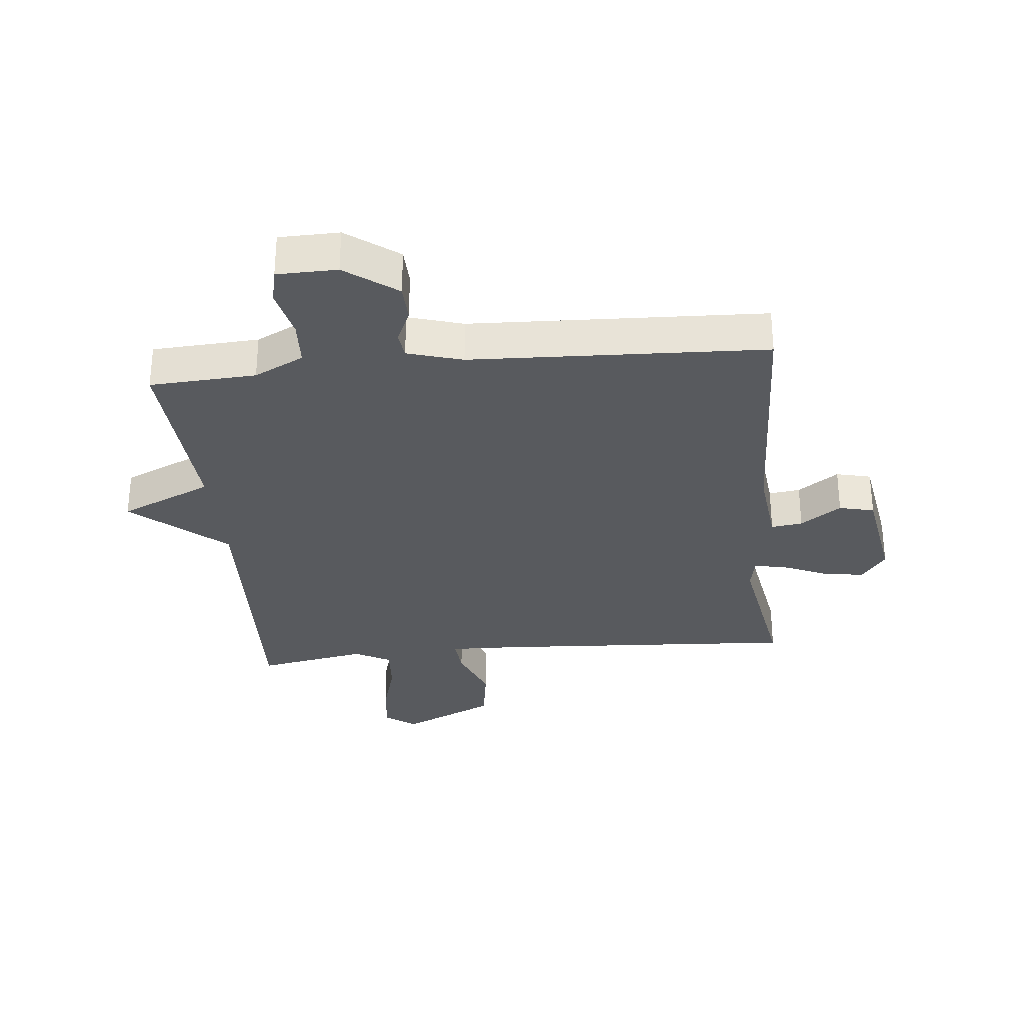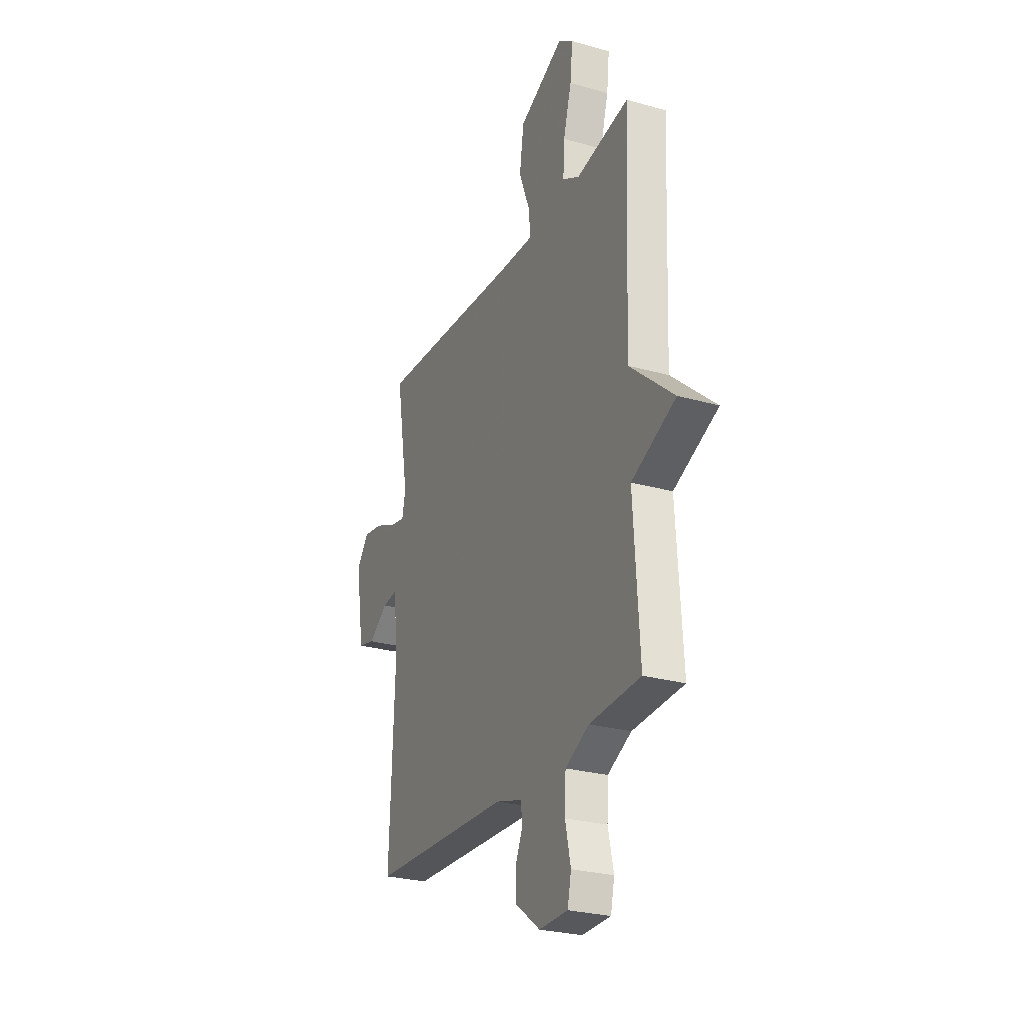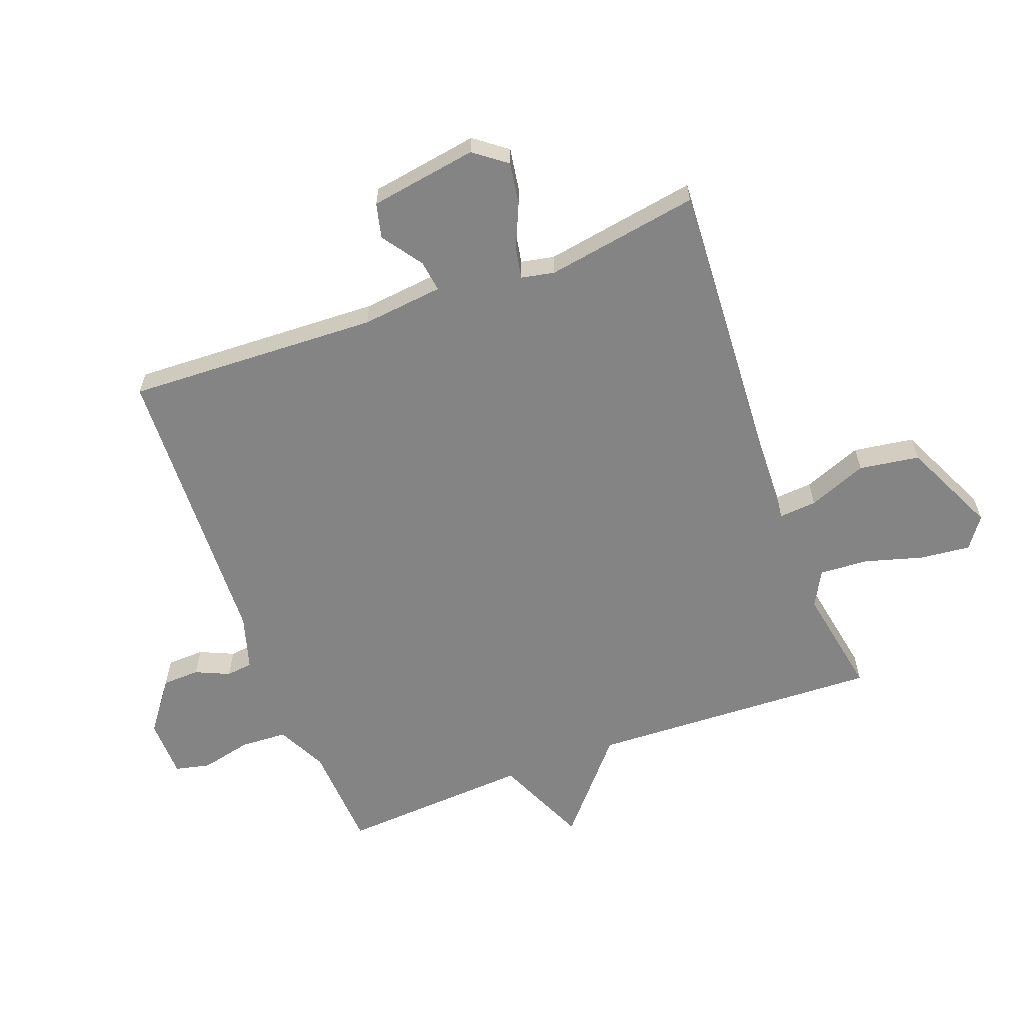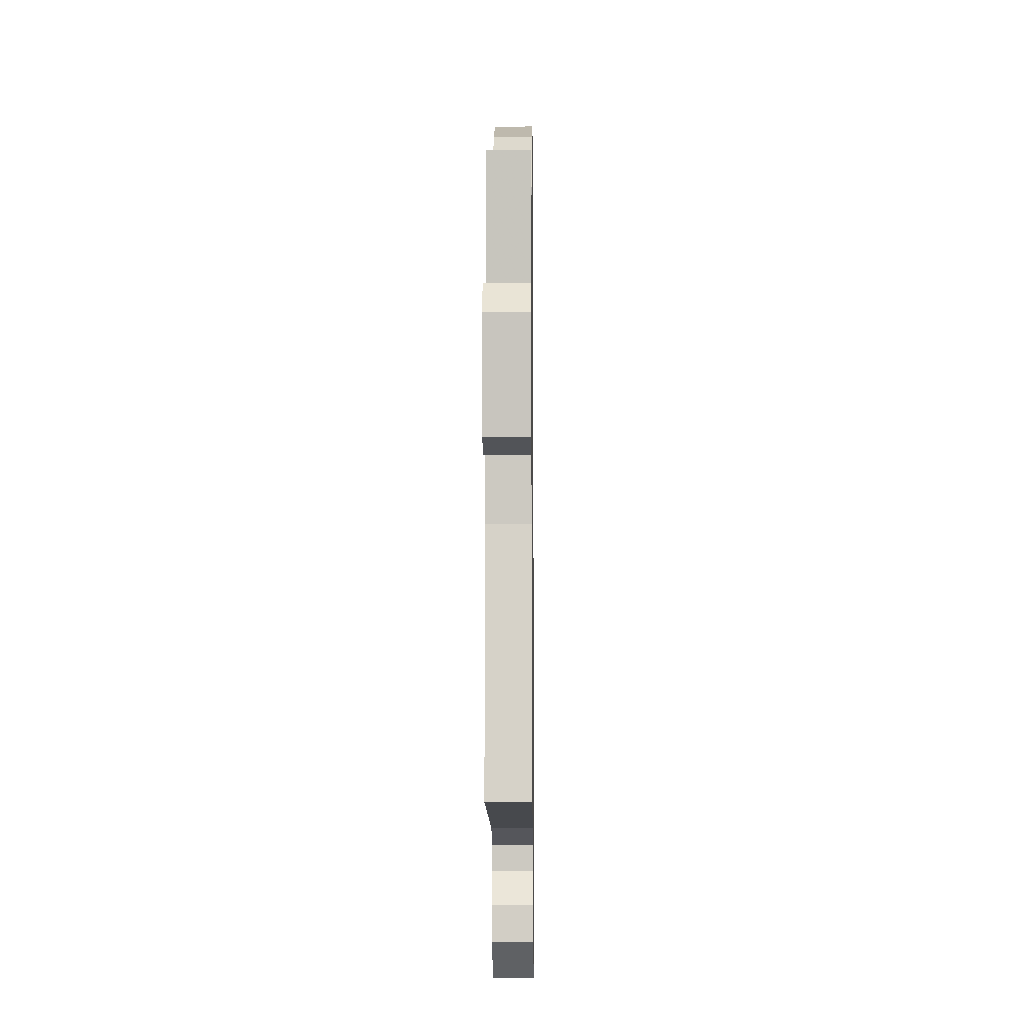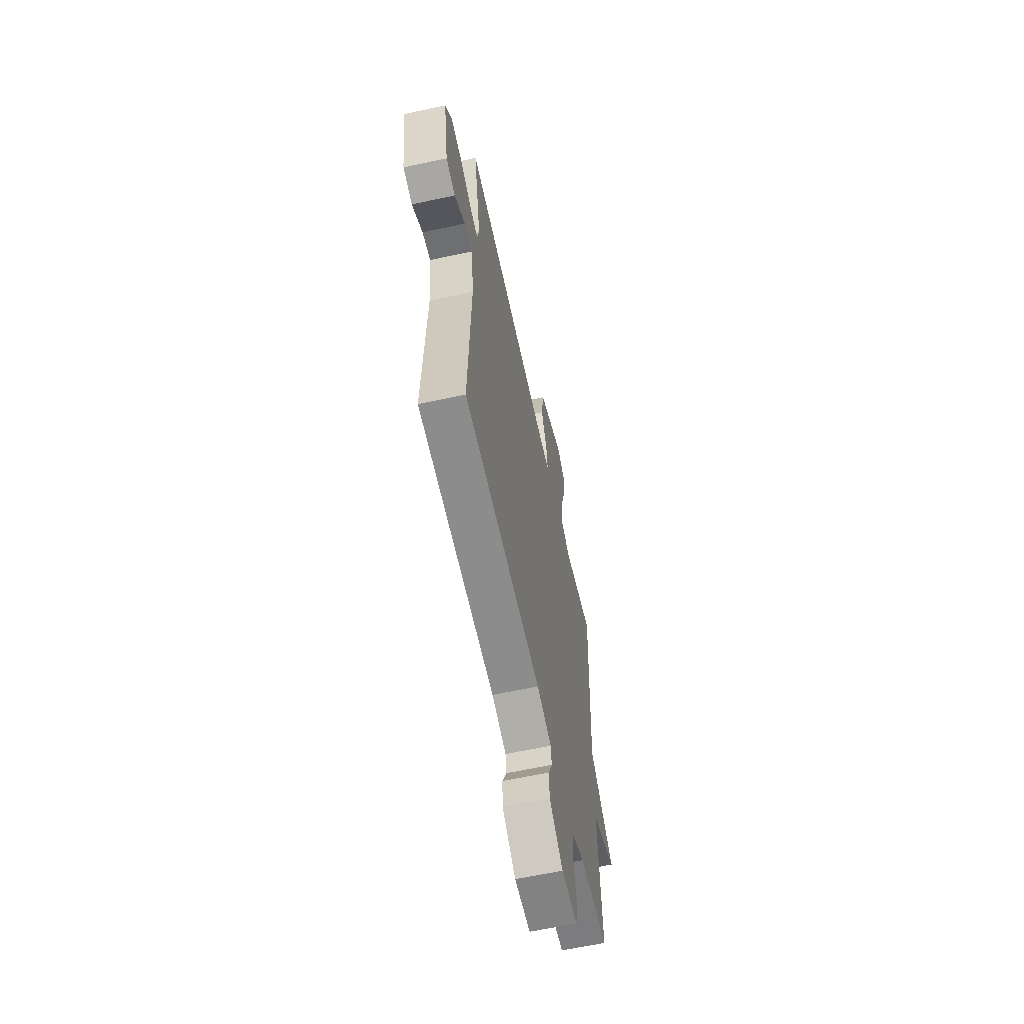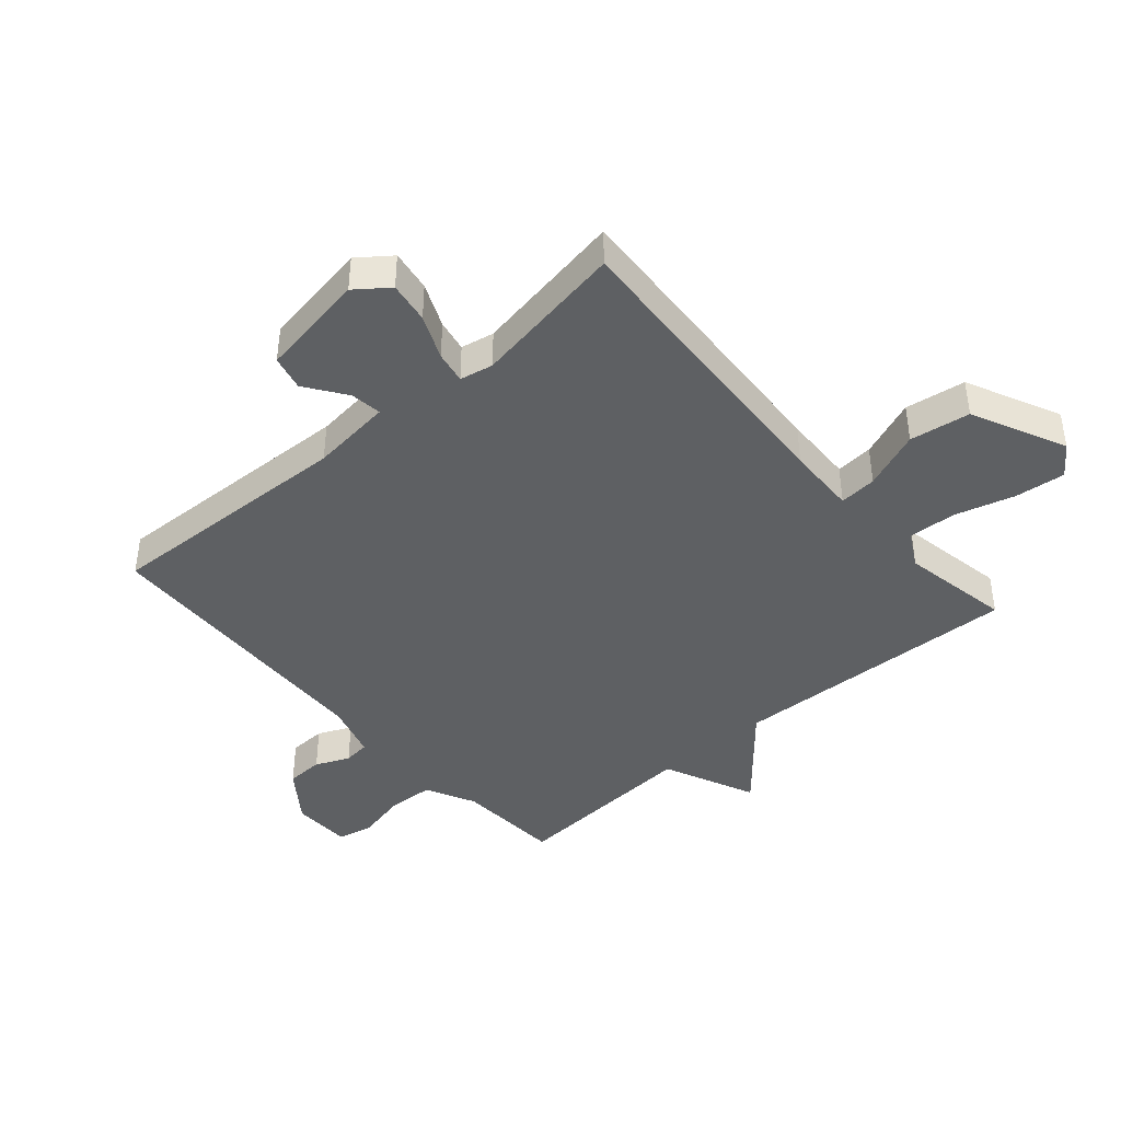
<metadata>
{"format":"obj","ext":"obj","renderer":"f3d","projection":"perspective","resolution":1024,"background":"white","views":[{"elev":-30.9,"azim":-174.3,"up":"+Y"},{"elev":-26.7,"azim":66.2,"up":"+Z"},{"elev":-61.4,"azim":-69.5,"up":"+Y"},{"elev":-9.7,"azim":-89.3,"up":"+Z"},{"elev":-62.0,"azim":-77.6,"up":"+Z"},{"elev":-42.1,"azim":-48.9,"up":"+Y"}]}
</metadata>
<code>
v -0.5 0.07 0.5
v 0.006 0.07 0.469
v 0.122 0.07 0.465
v 0.117 0.07 0.527
v 0.079 0.07 0.624
v 0.094 0.07 0.724
v 0.25 0.07 0.797
v 0.301 0.07 0.76
v 0.292 0.07 0.677
v 0.264 0.07 0.579
v 0.259 0.07 0.499
v 0.318 0.07 0.467
v 0.5 0.07 0.5
v 0.48 0.07 0.017
v 0.633 0.07 -0.115
v 0.48 0.07 -0.183
v 0.5 0.07 -0.5
v 0.324 0.07 -0.51
v 0.242 0.07 -0.551
v 0.238 0.07 -0.628
v 0.257 0.07 -0.712
v 0.244 0.07 -0.77
v 0.145 0.07 -0.772
v 0.06 0.07 -0.709
v 0.058 0.07 -0.647
v 0.083 0.07 -0.591
v 0.078 0.07 -0.547
v -0.013 0.07 -0.52
v -0.5 0.07 -0.5
v -0.483 0.07 -0.083
v -0.498 0.07 0.052
v -0.55 0.07 0.045
v -0.617 0.07 -0.002
v -0.675 0.07 0.012
v -0.704 0.07 0.19
v -0.663 0.07 0.244
v -0.594 0.07 0.233
v -0.521 0.07 0.201
v -0.468 0.07 0.191
v -0.457 0.07 0.246
v -0.5 0 0.5
v 0.006 0 0.469
v 0.122 0 0.465
v 0.117 0 0.527
v 0.079 0 0.624
v 0.094 0 0.724
v 0.25 0 0.797
v 0.301 0 0.76
v 0.292 0 0.677
v 0.264 0 0.579
v 0.259 0 0.499
v 0.318 0 0.467
v 0.5 0 0.5
v 0.48 0 0.017
v 0.633 0 -0.115
v 0.48 0 -0.183
v 0.5 0 -0.5
v 0.324 0 -0.51
v 0.242 0 -0.551
v 0.238 0 -0.628
v 0.257 0 -0.712
v 0.244 0 -0.77
v 0.145 0 -0.772
v 0.06 0 -0.709
v 0.058 0 -0.647
v 0.083 0 -0.591
v 0.078 0 -0.547
v -0.013 0 -0.52
v -0.5 0 -0.5
v -0.483 0 -0.083
v -0.498 0 0.052
v -0.55 0 0.045
v -0.617 0 -0.002
v -0.675 0 0.012
v -0.704 0 0.19
v -0.663 0 0.244
v -0.594 0 0.233
v -0.521 0 0.201
v -0.468 0 0.191
v -0.457 0 0.246
f 36 37 38
f 35 36 38
f 34 35 38
f 33 34 38
f 32 33 38
f 31 32 38 39
f 30 31 39
f 30 39 40
f 29 30 40
f 28 29 40
f 24 25 26
f 23 24 26
f 22 23 26
f 21 22 26
f 20 21 26
f 19 20 26 27
f 40 1 2
f 28 40 2
f 27 28 2
f 19 27 2
f 18 19 2
f 14 15 16
f 12 13 14
f 11 12 14 16
f 8 9 10
f 7 8 10
f 6 7 10
f 5 6 10
f 4 5 10
f 3 4 10 11
f 18 2 3
f 17 18 3
f 16 17 3
f 3 11 16
f 78 77 76
f 78 76 75
f 78 75 74
f 78 74 73
f 78 73 72
f 79 78 72 71
f 79 71 70
f 80 79 70
f 80 70 69
f 80 69 68
f 66 65 64
f 66 64 63
f 66 63 62
f 66 62 61
f 66 61 60
f 67 66 60 59
f 42 41 80
f 42 80 68
f 42 68 67
f 42 67 59
f 42 59 58
f 56 55 54
f 54 53 52
f 56 54 52 51
f 50 49 48
f 50 48 47
f 50 47 46
f 50 46 45
f 50 45 44
f 51 50 44 43
f 43 42 58
f 43 58 57
f 43 57 56
f 56 51 43
f 1 41 42 2
f 2 42 43 3
f 3 43 44 4
f 4 44 45 5
f 5 45 46 6
f 6 46 47 7
f 7 47 48 8
f 8 48 49 9
f 9 49 50 10
f 10 50 51 11
f 11 51 52 12
f 12 52 53 13
f 13 53 54 14
f 14 54 55 15
f 15 55 56 16
f 16 56 57 17
f 17 57 58 18
f 18 58 59 19
f 19 59 60 20
f 20 60 61 21
f 21 61 62 22
f 22 62 63 23
f 23 63 64 24
f 24 64 65 25
f 25 65 66 26
f 26 66 67 27
f 27 67 68 28
f 28 68 69 29
f 29 69 70 30
f 30 70 71 31
f 31 71 72 32
f 32 72 73 33
f 33 73 74 34
f 34 74 75 35
f 35 75 76 36
f 36 76 77 37
f 37 77 78 38
f 38 78 79 39
f 39 79 80 40
f 40 80 41 1

</code>
